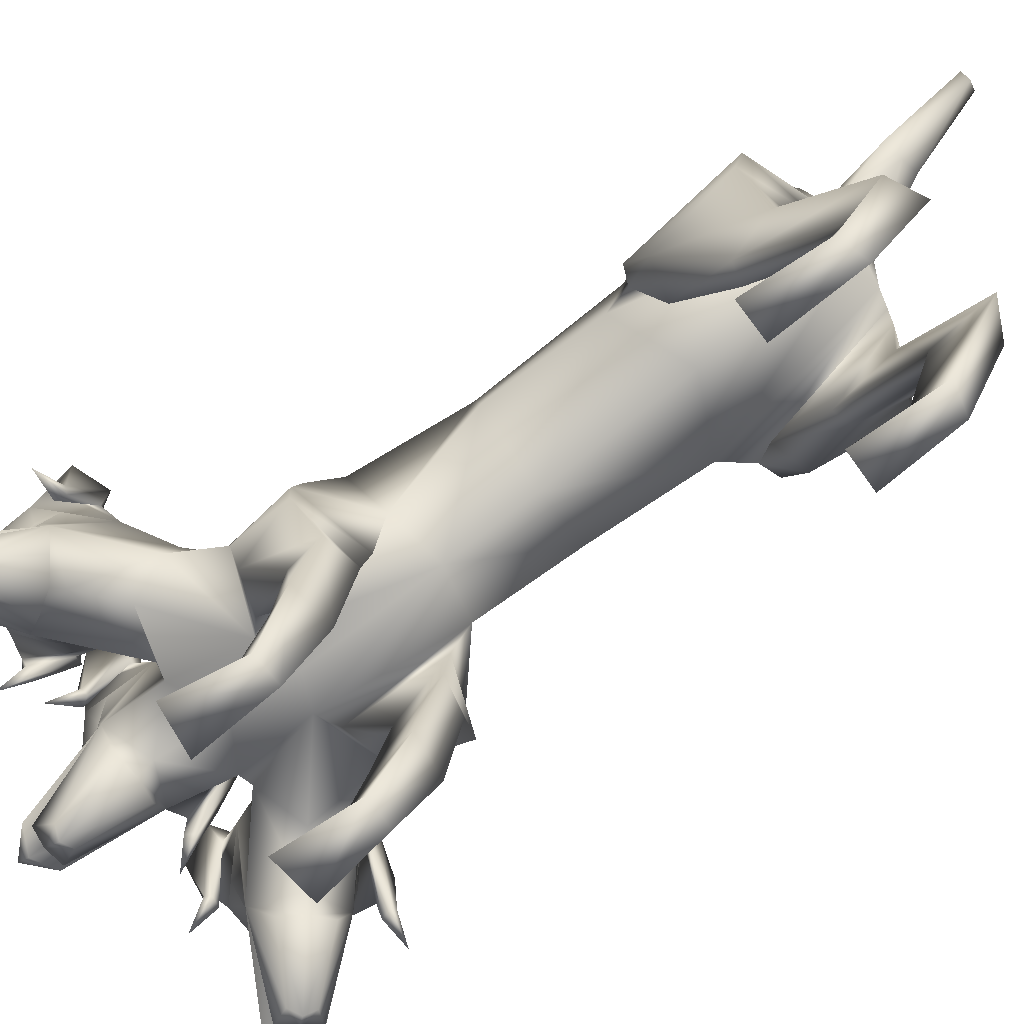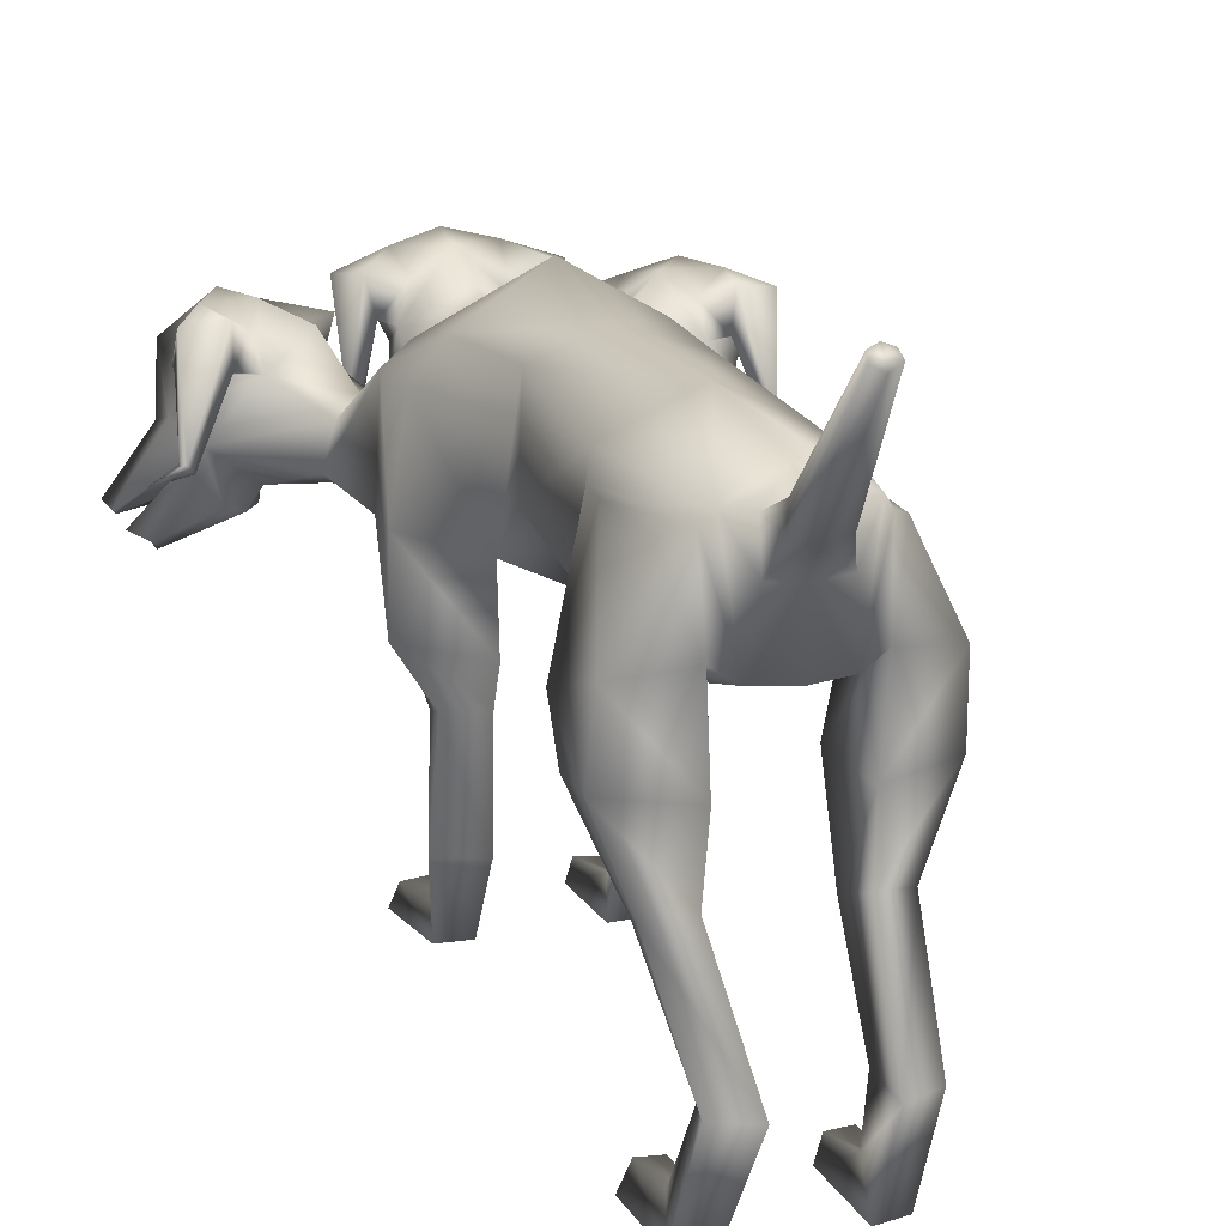
<metadata>
{"format":"obj","ext":"obj","renderer":"f3d","projection":"perspective","resolution":1024,"background":"white","views":[{"elev":-77.2,"azim":126.5,"up":"+Y"},{"elev":17.3,"azim":161.4,"up":"+Y"}]}
</metadata>
<code>
o Cerberus_Cube.004
v -0.2398 -0.1085 -0.5284
v 0.2398 -0.1085 -0.5284
v -0.235 0.2292 -0.5956
v 0.235 0.2292 -0.5956
v -0.1637 0.2384 -0.9249
v 0.1637 0.2384 -0.9249
v -0.1547 0.01874 -0.9469
v 0.1547 0.01874 -0.9469
v -0.3158 -0.009385 -0.8902
v 0.3158 -0.009385 -0.8902
v -0.213 0.2111 -0.8695
v 0.213 0.2111 -0.8695
v -0.2239 0.2089 -0.629
v 0.2239 0.2089 -0.629
v -0.2901 -0.1266 -0.5498
v 0.2901 -0.1266 -0.5498
v -0.2114 -0.4696 -0.749
v 0.2114 -0.4696 -0.749
v -0.2433 -0.4249 -0.8718
v 0.2433 -0.4249 -0.8718
v -0.1472 -0.4095 -0.9103
v 0.1472 -0.4095 -0.9103
v -0.1576 -0.4777 -0.7344
v 0.1576 -0.4777 -0.7344
v -0.1508 -0.8901 -0.8712
v 0.1508 -0.8901 -0.8712
v -0.1338 -0.9749 -0.9696
v 0.1338 -0.9749 -0.9696
v -0.2167 -0.9765 -0.9458
v 0.2167 -0.9765 -0.9458
v -0.1942 -0.8965 -0.8829
v 0.1942 -0.8965 -0.8829
v -0.2006 -0.9062 -0.7316
v 0.2006 -0.9062 -0.7316
v -0.2295 -0.9739 -0.726
v 0.2295 -0.9739 -0.726
v -0.1259 -0.9739 -0.727
v 0.1259 -0.9739 -0.727
v -0.1408 -0.9093 -0.7339
v 0.1408 -0.9093 -0.7339
v -0.1129 -0.6814 -1.135
v 0.1129 -0.6814 -1.135
v -0.1264 -0.6925 -0.9624
v 0.1264 -0.6925 -0.9624
v -0.2077 -0.6816 -1.088
v 0.2077 -0.6816 -1.088
v -0.1776 -0.6915 -0.9848
v 0.1776 -0.6915 -0.9848
v -0.1835 -0.2645 -0.5849
v 0.1835 -0.2645 -0.5849
v -0.2875 -0.2552 -0.6116
v 0.2875 -0.2552 -0.6116
v -0.3269 -0.2064 -0.8629
v 0.3269 -0.2064 -0.8629
v -0.1419 -0.216 -0.9376
v 0.1419 -0.216 -0.9376
v 0.1055 -0.1684 0.574
v 0.001698 -0.222 0.5248
v -0.000142 0.2904 0.5508
v -0.001912 0.4077 0.3066
v 0.00087 -0.1903 0.143
v -0.2156 0.2816 0.2772
v 0.2136 0.2829 0.2759
v -0.1533 -0.1235 0.1805
v 0.1535 -0.1227 0.1803
v -0.2054 0.01365 -0.446
v 0.2038 0.01199 -0.4467
v -0.1986 0.2669 -0.5004
v 0.1989 0.2653 -0.5011
v -0.001238 -0.05715 -0.5402
v 0.000438 0.368 -0.5398
v -0.3181 -0.09339 0.3224
v 0.3188 -0.09152 0.3201
v -0.2743 0.1691 0.3409
v 0.2733 0.1712 0.3388
v -0.2583 0.1493 0.5882
v 0.2594 0.1513 0.5862
v -0.2944 -0.1151 0.505
v 0.2969 -0.1127 0.5028
v -0.2335 -0.4642 0.3595
v 0.2344 -0.4641 0.3609
v -0.2449 -0.4387 0.2634
v 0.2451 -0.4382 0.2649
v -0.1425 -0.4364 0.2419
v 0.1425 -0.4356 0.2442
v -0.1611 -0.4706 0.3857
v 0.1622 -0.4703 0.3877
v -0.1573 -0.8873 0.4775
v 0.1576 -0.8873 0.4778
v -0.1357 -0.9659 0.408
v 0.1356 -0.9657 0.4082
v -0.2217 -0.9657 0.4117
v 0.2217 -0.9657 0.4116
v -0.2094 -0.8974 0.4617
v 0.2096 -0.8975 0.4617
v -0.2287 -0.9124 0.6228
v 0.2287 -0.9124 0.6228
v -0.2548 -0.9648 0.6197
v 0.2548 -0.9648 0.6197
v -0.1217 -0.9648 0.6369
v 0.1217 -0.9648 0.6369
v -0.1368 -0.9056 0.6298
v 0.1368 -0.9056 0.6298
v -0.131 -0.7584 0.2995
v 0.1305 -0.7577 0.3008
v -0.1508 -0.7412 0.4228
v 0.1513 -0.7411 0.4239
v -0.2544 -0.7481 0.3177
v 0.2541 -0.7479 0.318
v -0.2248 -0.7418 0.3879
v 0.2251 -0.7417 0.3884
v -0.1518 -0.2309 0.5292
v 0.1542 -0.2286 0.5295
v -0.2701 -0.3022 0.4798
v 0.2721 -0.3002 0.4797
v -0.3294 -0.302 0.298
v 0.3298 -0.3017 0.2974
v -0.1359 -0.3385 0.2216
v 0.1356 -0.3389 0.223
v -0.09782 -0.01592 -0.9593
v 0.09782 -0.01592 -0.9593
v -0.1388 0.2706 -0.9445
v 0.1388 0.2706 -0.9445
v 0 -0.02043 -0.9756
v 0 0.323 -0.9027
v 0 0.2879 -0.9639
v 0 0.1495 -0.9783
v -0.07509 0.2643 -0.9602
v 0.07509 0.2643 -0.9602
v -0.07828 0.1582 -0.9833
v 0.07828 0.1582 -0.9833
v 0.004404 0.2849 -1.178
v 0.1111 0.2849 -1.167
v 0.01396 0.334 -1.154
v 0.09519 0.334 -1.132
v 0.0557 0.2618 -1.168
v 0.05342 0.3482 -1.139
v 0.05834 0.6242 -1.384
v 0.05834 0.5834 -1.412
v 0.03433 0.615 -1.388
v 0.08235 0.615 -1.388
v 0.02978 0.5994 -1.407
v 0.08689 0.5994 -1.407
v -0.1974 0.05724 -0.1034
v 0.1991 0.0567 -0.103
v -0.1748 0.2996 -0.0656
v 0.1769 0.2991 -0.06528
v 0.000673 -0.1469 -0.1113
v 0.00111 0.3573 -0.062
v 0.1466 0.1624 0.866
v 0.1252 0.01457 1.016
v 0.06084 0.06065 1.132
v 0.1449 0.1718 1.072
v 0.07314 -0.1329 1.254
v 0.05479 -0.1269 1.268
v 0.002623 0.2118 1.195
v 0.004337 -0.1479 1.288
v 0.1124 0.1355 1.052
v 0.08043 0.08402 1.086
v 0.1183 0.09439 1.04
v 0.1489 0.1402 0.9987
v 0.0611 -0.1685 1.229
v 0.004221 -0.1654 1.24
v 0.0401 -0.1923 1.178
v 0.07344 -0.1089 0.9978
v 0.1198 0.2917 1.028
v 0.001692 0.3185 1.058
v 0.1004 0.2449 0.9273
v 0.001415 0.2999 0.9672
v 0.2044 0.2661 0.903
v 0.2486 0.2509 0.9977
v 0.1981 0.1584 1.034
v 0.175 0.1667 0.9163
v 0.2037 -0.03273 0.9841
v 0.1867 -0.0321 1.01
v 0.2107 -0.01773 1.015
v 0.2212 -0.01357 0.9908
v 0.2517 -0.0598 1.067
v 0.000731 0.2104 0.6998
v 0.1296 0.02846 0.7737
v 0.1361 -0.09393 0.81
v 0.002188 -0.1468 0.7272
v 0.3182 -0.1128 0.7521
v 0.1779 -0.07019 0.8045
v 0.3632 -0.06219 0.6426
v 0.2019 0.03704 0.7883
v 0.3386 0.0439 0.6278
v 0.001089 0.2512 0.8338
v 0.2701 0.07576 0.6917
v -0.1818 0.1902 0.636
v 0.1829 0.1915 0.6346
v -0.2676 0.07372 0.6938
v -0.3364 0.04135 0.6304
v -0.1985 0.03553 0.7898
v -0.3599 -0.06482 0.6457
v -0.1735 -0.07152 0.8058
v -0.3136 -0.1135 0.7556
v -0.1315 -0.09494 0.811
v -0.1262 0.02749 0.7747
v 0.002733 -0.06685 0.9487
v -0.2454 -0.06168 1.069
v -0.2158 -0.01523 0.9925
v -0.2051 -0.01931 1.017
v -0.181 -0.03349 1.011
v -0.1982 -0.03425 0.9856
v -0.1716 0.1654 0.9176
v -0.1937 0.157 1.035
v -0.2451 0.249 0.9996
v -0.2018 0.2645 0.9046
v -0.09742 0.2442 0.9281
v -0.1165 0.2908 1.029
v 0.003085 -0.1215 0.9867
v -0.06728 -0.1094 0.9983
v 0.004197 -0.2102 1.19
v -0.03192 -0.1926 1.179
v -0.05271 -0.1689 1.23
v 0.00281 -0.03098 1.004
v -0.1446 0.1391 0.9998
v -0.1134 0.09352 1.041
v -0.07506 0.08343 1.086
v -0.1076 0.1346 1.053
v 0.004368 -0.1196 1.324
v 0.00325 0.04719 1.197
v -0.04641 -0.1273 1.269
v -0.06484 -0.1335 1.254
v -0.1403 0.1707 1.073
v -0.05493 0.06021 1.133
v -0.1198 0.01365 1.017
v -0.1435 0.1613 0.8671
v -0.1021 -0.17 0.5746
v 0.2575 0.07762 0.9257
v 0.3939 -0.07324 0.9885
v 0.5182 -0.02214 1.029
v 0.409 0.07696 1.066
v 0.6131 -0.221 1.092
v 0.6358 -0.2128 1.089
v 0.6053 -0.02937 1.03
v 0.7099 -0.2002 1.092
v 0.4193 0.04731 1.024
v 0.469 7.1e-05 1.015
v 0.4091 0.006487 1.013
v 0.3548 0.04883 1.014
v 0.4711 -0.09816 0.883
v 0.6104 -0.2536 1.054
v 0.5885 -0.2713 1.001
v 0.622 -0.2833 0.98
v 0.4255 -0.1865 0.9181
v 0.465 -0.1866 0.8575
v 0.3851 0.2014 1.036
v 0.3277 0.1633 0.9465
v 0.238 0.1687 1.008
v 0.2787 0.142 1.102
v 0.3459 0.05716 1.076
v 0.2748 0.07484 0.9809
v 0.3197 -0.1297 1.017
v 0.35 -0.1277 1.023
v 0.3368 -0.1176 1.046
v 0.3114 -0.114 1.037
v 0.3502 -0.1682 1.104
v 0.4324 -0.1302 0.8421
v 0.3259 0.19 0.8126
v 0.688 -0.09059 0.748
v 0.6083 -0.04574 0.7242
v 0.6194 -0.05269 0.748
v 0.5999 -0.07024 0.7592
v 0.5928 -0.06697 0.7294
v 0.5104 0.129 0.7325
v 0.6122 0.1184 0.7951
v 0.6141 0.2191 0.7479
v 0.5141 0.2322 0.7168
v 0.4198 0.2314 0.9107
v 0.4621 0.1942 0.8047
v 0.4846 0.2452 0.9752
v 0.5457 0.2383 0.8667
v 0.5194 -0.1634 0.8159
v 0.6366 -0.2595 0.9492
v 0.656 -0.2415 1.021
v 0.6864 -0.235 0.9717
v 0.5543 0.09468 0.8037
v 0.5666 0.04268 0.8471
v 0.5747 0.02436 0.9039
v 0.5688 0.08167 0.8658
v 0.6855 -0.2264 1.063
v 0.5928 0.133 1.053
v 0.7045 -0.197 1.017
v 0.7069 -0.1994 0.9927
v 0.6028 0.1215 0.8613
v 0.5968 -0.004062 0.9465
v 0.5589 -0.03406 0.8117
v 0.4546 0.1229 0.7177
v -0.4523 0.1195 0.7212
v -0.5547 -0.03828 0.816
v -0.5918 -0.008562 0.951
v -0.5994 0.1169 0.8659
v -0.7001 -0.2048 0.9981
v -0.6975 -0.2023 1.022
v -0.588 0.1286 1.058
v -0.6779 -0.2315 1.068
v -0.565 0.07738 0.8702
v -0.5702 0.02002 0.9083
v -0.5627 0.03841 0.8514
v -0.5512 0.09049 0.8079
v -0.6794 -0.2401 0.9769
v -0.6486 -0.2464 1.026
v -0.6296 -0.2643 0.954
v -0.5142 -0.1673 0.8198
v -0.5431 0.2342 0.8709
v -0.4813 0.2416 0.9789
v -0.4597 0.1907 0.8082
v -0.4169 0.2283 0.9139
v -0.5126 0.2283 0.7208
v -0.6123 0.2144 0.7526
v -0.6093 0.1137 0.7998
v -0.508 0.1251 0.7364
v -0.589 -0.07144 0.7339
v -0.5958 -0.07476 0.7637
v -0.6156 -0.05736 0.7527
v -0.6047 -0.05033 0.7289
v -0.6838 -0.09578 0.7532
v -0.3234 0.1876 0.8151
v -0.4272 -0.1335 0.8454
v -0.3427 -0.1708 1.107
v -0.3049 -0.1163 1.04
v -0.3302 -0.1202 1.049
v -0.3435 -0.1303 1.025
v -0.3132 -0.1321 1.02
v -0.2702 0.07278 0.983
v -0.3404 0.05457 1.079
v -0.2736 0.1399 1.104
v -0.2338 0.1669 1.01
v -0.324 0.1609 0.949
v -0.381 0.1985 1.039
v -0.4593 -0.1901 0.861
v -0.4193 -0.1896 0.9213
v -0.6146 -0.288 0.9847
v -0.581 -0.2757 1.006
v -0.6026 -0.2582 1.059
v -0.4659 -0.1017 0.8866
v -0.3497 0.04616 1.017
v -0.4037 0.00341 1.016
v -0.4635 -0.003459 1.019
v -0.4141 0.04416 1.027
v -0.7023 -0.2056 1.097
v -0.5994 -0.03393 1.034
v -0.6281 -0.2176 1.094
v -0.6054 -0.2256 1.096
v -0.4037 0.07388 1.069
v -0.5124 -0.02604 1.033
v -0.388 -0.0762 0.9915
v -0.2533 0.07569 0.9276
f 11 5 7
f 11 7 9
f 8 6 12
f 8 12 10
f 13 3 5
f 13 5 11
f 6 4 14
f 6 14 12
f 15 1 3
f 15 3 13
f 4 2 16
f 4 16 14
f 9 15 13
f 9 13 11
f 14 16 10
f 14 10 12
f 39 25 31
f 39 31 33
f 32 26 40
f 32 40 34
f 33 31 29
f 33 29 35
f 30 32 34
f 30 34 36
f 35 29 27
f 35 27 37
f 28 30 36
f 28 36 38
f 37 27 25
f 37 25 39
f 26 28 38
f 26 38 40
f 35 37 39
f 35 39 33
f 40 38 36
f 40 36 34
f 43 41 21
f 43 21 23
f 22 42 44
f 22 44 24
f 25 27 41
f 25 41 43
f 42 28 26
f 42 26 44
f 41 45 19
f 41 19 21
f 20 46 42
f 20 42 22
f 27 29 45
f 27 45 41
f 46 30 28
f 46 28 42
f 45 47 17
f 45 17 19
f 18 48 46
f 18 46 20
f 29 31 47
f 29 47 45
f 48 32 30
f 48 30 46
f 47 43 23
f 47 23 17
f 24 44 48
f 24 48 18
f 31 25 43
f 31 43 47
f 44 26 32
f 44 32 48
f 1 15 51
f 1 51 49
f 52 16 2
f 52 2 50
f 17 23 49
f 17 49 51
f 50 24 18
f 50 18 52
f 53 51 15
f 53 15 9
f 16 52 54
f 16 54 10
f 19 17 51
f 19 51 53
f 52 18 20
f 52 20 54
f 55 53 9
f 55 9 7
f 10 54 56
f 10 56 8
f 21 19 53
f 21 53 55
f 54 20 22
f 54 22 56
f 7 1 49
f 7 49 55
f 50 2 8
f 50 8 56
f 23 21 55
f 23 55 49
f 56 22 24
f 56 24 50
f 61 58 230
f 61 230 64
f 57 58 61
f 57 61 65
f 74 62 64
f 74 64 72
f 65 63 75
f 65 75 73
f 72 78 76
f 72 76 74
f 77 79 73
f 77 73 75
f 102 88 94
f 102 94 96
f 95 89 103
f 95 103 97
f 96 94 92
f 96 92 98
f 93 95 97
f 93 97 99
f 98 92 90
f 98 90 100
f 91 93 99
f 91 99 101
f 100 90 88
f 100 88 102
f 89 91 101
f 89 101 103
f 98 100 102
f 98 102 96
f 103 101 99
f 103 99 97
f 106 104 84
f 106 84 86
f 85 105 107
f 85 107 87
f 88 90 104
f 88 104 106
f 105 91 89
f 105 89 107
f 104 108 82
f 104 82 84
f 83 109 105
f 83 105 85
f 90 92 108
f 90 108 104
f 109 93 91
f 109 91 105
f 108 110 80
f 108 80 82
f 81 111 109
f 81 109 83
f 92 94 110
f 92 110 108
f 111 95 93
f 111 93 109
f 110 106 86
f 110 86 80
f 87 107 111
f 87 111 81
f 94 88 106
f 94 106 110
f 107 89 95
f 107 95 111
f 114 112 230
f 114 230 78
f 57 113 115
f 57 115 79
f 80 86 112
f 80 112 114
f 113 87 81
f 113 81 115
f 116 114 78
f 116 78 72
f 79 115 117
f 79 117 73
f 82 80 114
f 82 114 116
f 115 81 83
f 115 83 117
f 118 116 72
f 118 72 64
f 73 117 119
f 73 119 65
f 84 82 116
f 84 116 118
f 117 83 85
f 117 85 119
f 64 230 112
f 64 112 118
f 113 57 65
f 113 65 119
f 86 84 118
f 86 118 112
f 119 85 87
f 119 87 113
f 124 70 66
f 124 66 120
f 67 70 124
f 67 124 121
f 122 68 71
f 122 71 125
f 71 69 123
f 71 123 125
f 122 5 3
f 122 3 68
f 4 6 123
f 4 123 69
f 120 7 5
f 120 5 122
f 6 8 121
f 6 121 123
f 1 7 120
f 1 120 66
f 121 8 2
f 121 2 67
f 1 66 68
f 1 68 3
f 69 67 2
f 69 2 4
f 128 122 125
f 128 125 126
f 125 123 129
f 125 129 126
f 127 124 120
f 127 120 130
f 121 124 127
f 121 127 131
f 130 120 122
f 130 122 128
f 123 121 131
f 123 131 129
f 132 130 128
f 132 128 134
f 129 131 133
f 129 133 135
f 136 127 130
f 136 130 132
f 131 127 136
f 131 136 133
f 134 128 126
f 134 126 137
f 126 129 135
f 126 135 137
f 140 134 137
f 140 137 138
f 137 135 141
f 137 141 138
f 139 136 132
f 139 132 142
f 133 136 139
f 133 139 143
f 142 132 134
f 142 134 140
f 135 133 143
f 135 143 141
f 138 139 142
f 138 142 140
f 143 139 138
f 143 138 141
f 146 144 64
f 146 64 62
f 65 145 147
f 65 147 63
f 68 66 144
f 68 144 146
f 145 67 69
f 145 69 147
f 144 148 61
f 144 61 64
f 61 148 145
f 61 145 65
f 66 70 148
f 66 148 144
f 148 70 67
f 148 67 145
f 149 146 62
f 149 62 60
f 63 147 149
f 63 149 60
f 71 68 146
f 71 146 149
f 147 69 71
f 147 71 149
f 152 155 154
f 152 154 151
f 152 223 222
f 152 222 155
f 152 153 156
f 152 156 223
f 154 155 222
f 154 222 157
f 153 158 161
f 153 161 150
f 152 159 158
f 152 158 153
f 151 160 159
f 151 159 152
f 150 161 160
f 150 160 151
f 161 158 159
f 161 159 160
f 151 154 157
f 151 157 217
f 151 217 163
f 151 163 162
f 163 214 164
f 163 164 162
f 214 212 165
f 214 165 164
f 151 162 164
f 151 164 165
f 153 166 167
f 153 167 156
f 166 168 169
f 166 169 167
f 168 170 173
f 168 173 150
f 166 171 170
f 166 170 168
f 153 172 171
f 153 171 166
f 150 173 172
f 150 172 153
f 173 174 175
f 173 175 172
f 172 175 176
f 172 176 171
f 171 176 177
f 171 177 170
f 170 177 174
f 170 174 173
f 174 178 175
f 174 177 178
f 176 178 177
f 175 178 176
f 151 165 212
f 151 212 200
f 151 181 180
f 151 180 150
f 200 182 181
f 200 181 151
f 57 181 182
f 57 182 58
f 77 187 185
f 77 185 79
f 180 181 184
f 180 184 186
f 57 79 185
f 57 185 183
f 150 188 169
f 150 169 168
f 150 180 179
f 150 179 188
f 187 77 191
f 187 191 189
f 189 191 180
f 189 180 186
f 76 190 62
f 76 62 74
f 63 191 77
f 63 77 75
f 59 179 180
f 59 180 191
f 190 59 60
f 190 60 62
f 60 59 191
f 60 191 63
f 59 190 199
f 59 199 179
f 229 188 179
f 229 179 199
f 229 210 169
f 229 169 188
f 230 58 182
f 230 182 198
f 200 228 198
f 200 198 182
f 228 229 199
f 228 199 198
f 228 200 212
f 228 212 213
f 204 203 201
f 203 202 201
f 205 201 202
f 205 204 201
f 209 206 205
f 209 205 202
f 208 209 202
f 208 202 203
f 207 208 203
f 207 203 204
f 206 207 204
f 206 204 205
f 229 226 207
f 229 207 206
f 226 211 208
f 226 208 207
f 211 210 209
f 211 209 208
f 210 229 206
f 210 206 209
f 211 167 169
f 211 169 210
f 226 156 167
f 226 167 211
f 228 213 215
f 228 215 216
f 214 215 213
f 214 213 212
f 163 216 215
f 163 215 214
f 228 216 163
f 228 163 217
f 228 217 157
f 228 157 225
f 218 219 220
f 218 220 221
f 229 228 219
f 229 219 218
f 228 227 220
f 228 220 219
f 227 226 221
f 227 221 220
f 226 229 218
f 226 218 221
f 225 157 222
f 225 222 224
f 227 223 156
f 227 156 226
f 227 224 222
f 227 222 223
f 227 228 225
f 227 225 224
f 190 192 194
f 190 194 199
f 76 193 192
f 76 192 190
f 194 196 198
f 194 198 199
f 183 184 181
f 183 181 57
f 76 78 195
f 76 195 193
f 78 230 197
f 78 197 195
f 196 197 230
f 196 230 198
f 233 232 235
f 233 235 236
f 233 236 238
f 233 238 237
f 233 237 284
f 233 284 234
f 235 283 238
f 235 238 236
f 234 231 242
f 234 242 239
f 233 234 239
f 233 239 240
f 232 233 240
f 232 240 241
f 231 232 241
f 231 241 242
f 242 241 240
f 242 240 239
f 232 243 283
f 232 283 235
f 232 244 277
f 232 277 243
f 277 244 245
f 277 245 246
f 246 245 247
f 246 247 248
f 232 247 245
f 232 245 244
f 234 284 273
f 234 273 249
f 249 273 271
f 249 271 250
f 250 231 254
f 250 254 251
f 249 250 251
f 249 251 252
f 234 249 252
f 234 252 253
f 231 234 253
f 231 253 254
f 254 253 256
f 254 256 255
f 253 252 257
f 253 257 256
f 252 251 258
f 252 258 257
f 251 254 255
f 251 255 258
f 255 256 259
f 255 259 258
f 257 258 259
f 256 257 259
f 232 260 248
f 232 248 247
f 232 231 186
f 232 186 184
f 260 232 184
f 260 184 183
f 231 250 271
f 231 271 261
f 231 261 189
f 231 189 186
f 290 187 189
f 290 189 261
f 290 261 271
f 290 271 272
f 260 183 185
f 260 185 289
f 289 185 187
f 289 187 290
f 289 275 248
f 289 248 260
f 265 262 264
f 264 262 263
f 266 263 262
f 266 262 265
f 270 263 266
f 270 266 267
f 269 264 263
f 269 263 270
f 268 265 264
f 268 264 269
f 267 266 265
f 267 265 268
f 290 267 268
f 290 268 287
f 287 268 269
f 287 269 274
f 274 269 270
f 274 270 272
f 272 270 267
f 272 267 290
f 274 272 271
f 274 271 273
f 287 274 273
f 287 273 284
f 289 278 276
f 289 276 275
f 246 248 275
f 246 275 276
f 277 246 276
f 277 276 278
f 289 243 277
f 289 277 278
f 289 286 283
f 289 283 243
f 279 282 281
f 279 281 280
f 290 279 280
f 290 280 289
f 289 280 281
f 289 281 288
f 288 281 282
f 288 282 287
f 287 282 279
f 287 279 290
f 286 285 238
f 286 238 283
f 288 287 284
f 288 284 237
f 288 237 238
f 288 238 285
f 288 285 286
f 288 286 289
f 293 292 295
f 293 295 296
f 293 296 343
f 293 343 344
f 293 344 297
f 293 297 294
f 295 298 343
f 295 343 296
f 294 291 302
f 294 302 299
f 293 294 299
f 293 299 300
f 292 293 300
f 292 300 301
f 291 292 301
f 291 301 302
f 302 301 300
f 302 300 299
f 292 338 298
f 292 298 295
f 292 303 304
f 292 304 338
f 304 303 305
f 304 305 335
f 335 305 306
f 335 306 333
f 292 306 305
f 292 305 303
f 294 297 308
f 294 308 307
f 307 308 310
f 307 310 309
f 309 291 314
f 309 314 311
f 307 309 311
f 307 311 312
f 294 307 312
f 294 312 313
f 291 294 313
f 291 313 314
f 314 313 316
f 314 316 315
f 313 312 317
f 313 317 316
f 312 311 318
f 312 318 317
f 311 314 315
f 311 315 318
f 315 316 319
f 315 319 318
f 317 318 319
f 316 317 319
f 292 321 333
f 292 333 306
f 292 291 193
f 292 193 195
f 321 292 195
f 321 195 197
f 291 309 310
f 291 310 320
f 291 320 192
f 291 192 193
f 350 194 192
f 350 192 320
f 350 320 310
f 350 310 331
f 321 197 196
f 321 196 349
f 349 196 194
f 349 194 350
f 349 334 333
f 349 333 321
f 325 322 324
f 324 322 323
f 326 323 322
f 326 322 325
f 330 323 326
f 330 326 327
f 329 324 323
f 329 323 330
f 328 325 324
f 328 324 329
f 327 326 325
f 327 325 328
f 350 327 328
f 350 328 347
f 347 328 329
f 347 329 332
f 332 329 330
f 332 330 331
f 331 330 327
f 331 327 350
f 332 331 310
f 332 310 308
f 347 332 308
f 347 308 297
f 349 337 336
f 349 336 334
f 335 333 334
f 335 334 336
f 304 335 336
f 304 336 337
f 349 338 304
f 349 304 337
f 349 346 298
f 349 298 338
f 339 342 341
f 339 341 340
f 350 339 340
f 350 340 349
f 349 340 341
f 349 341 348
f 348 341 342
f 348 342 347
f 347 342 339
f 347 339 350
f 346 345 343
f 346 343 298
f 348 347 297
f 348 297 344
f 348 344 343
f 348 343 345
f 348 345 346
f 348 346 349

</code>
